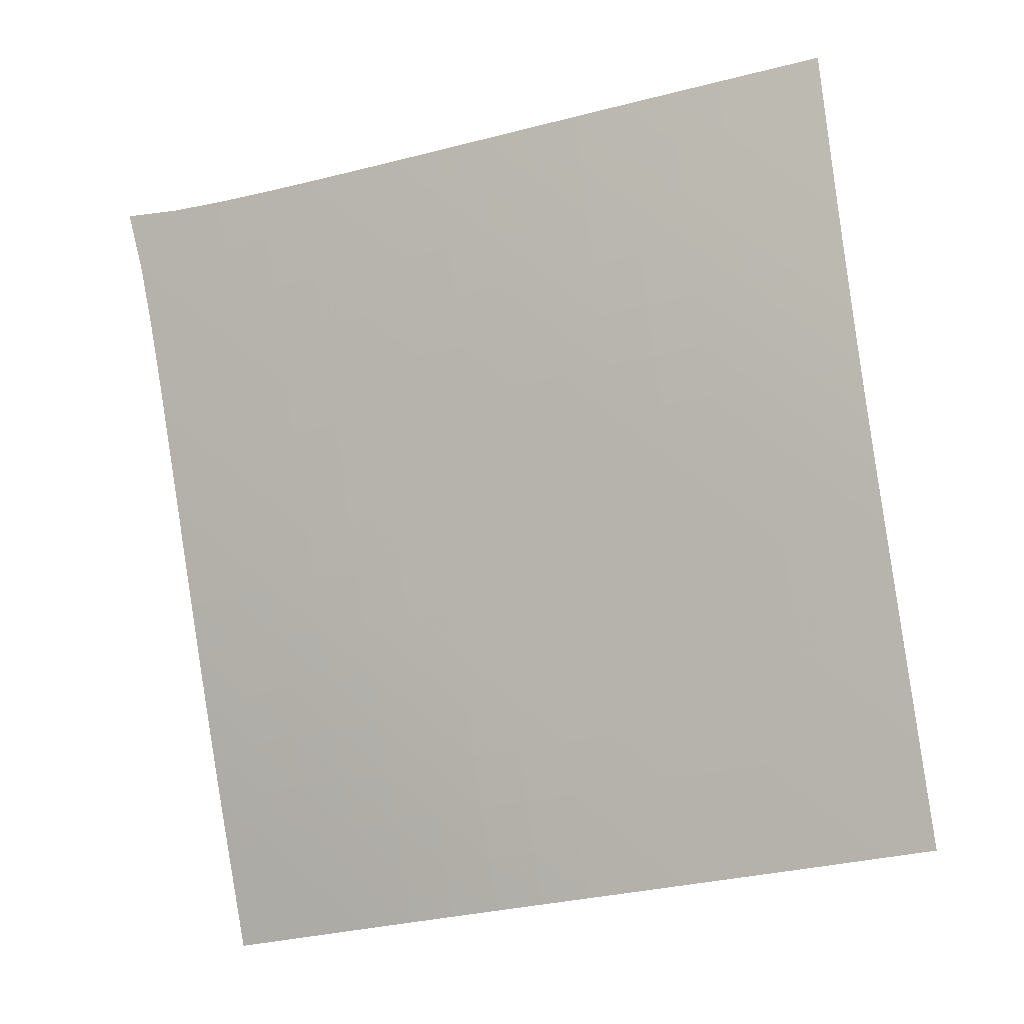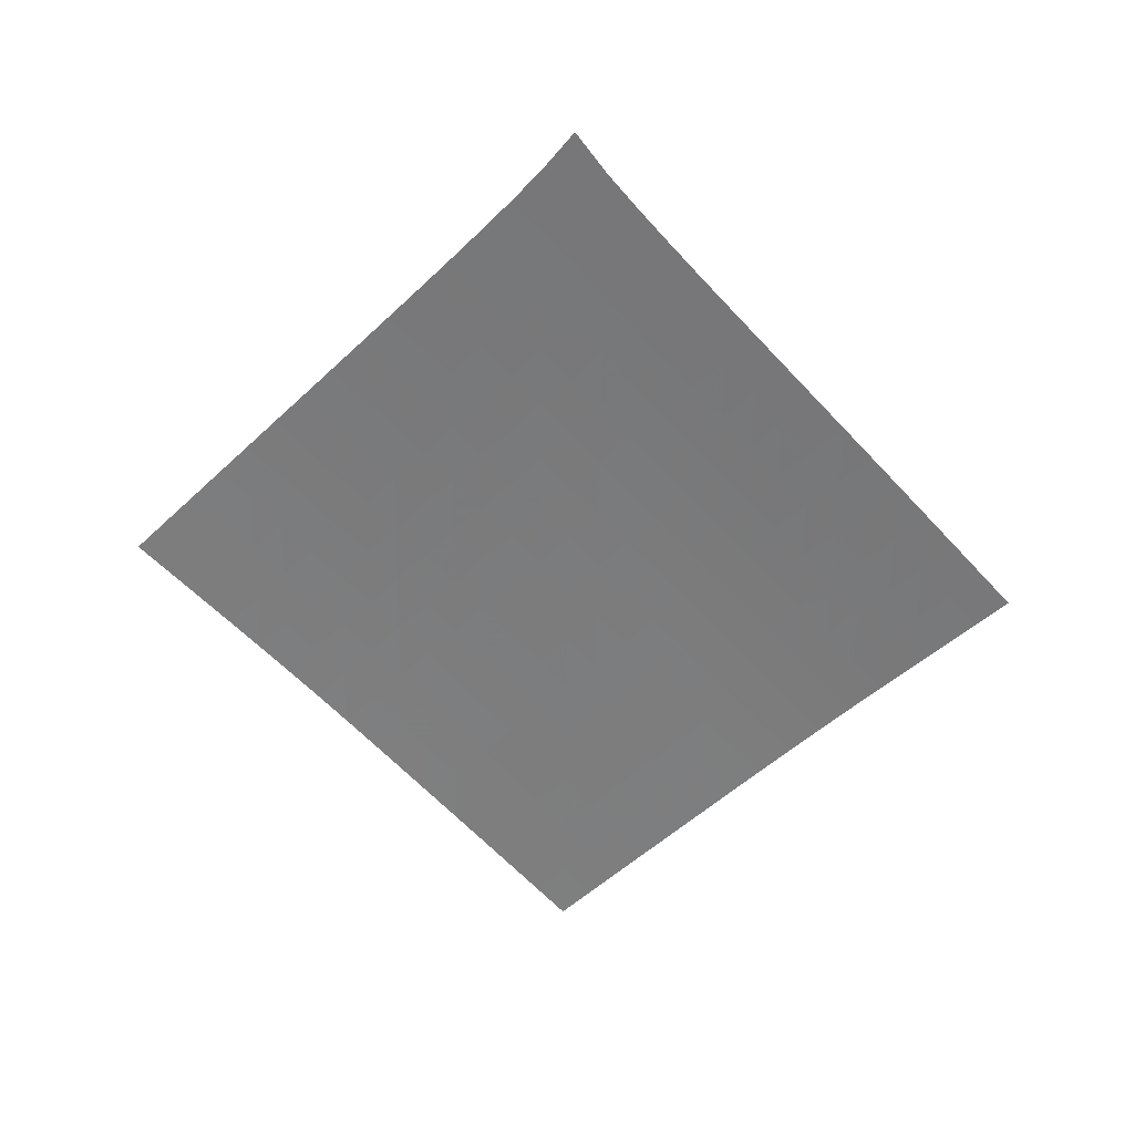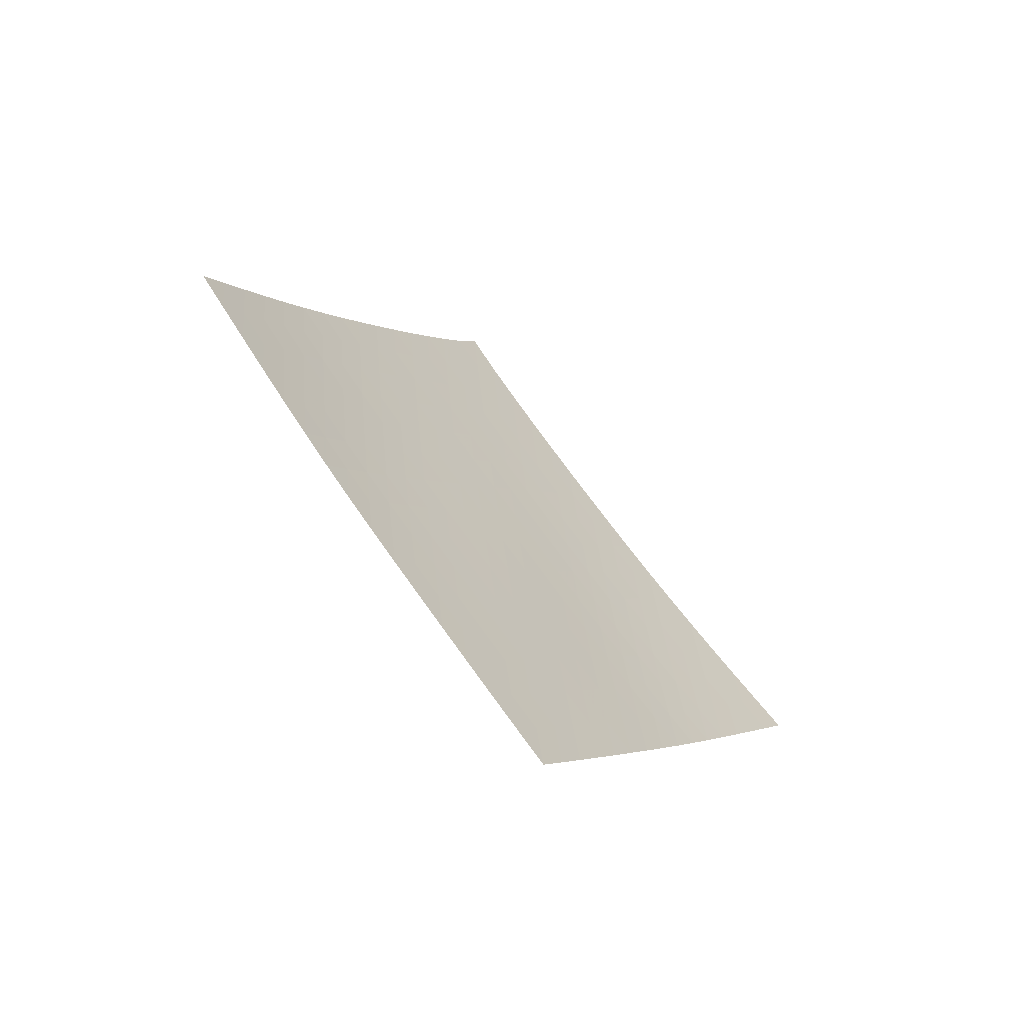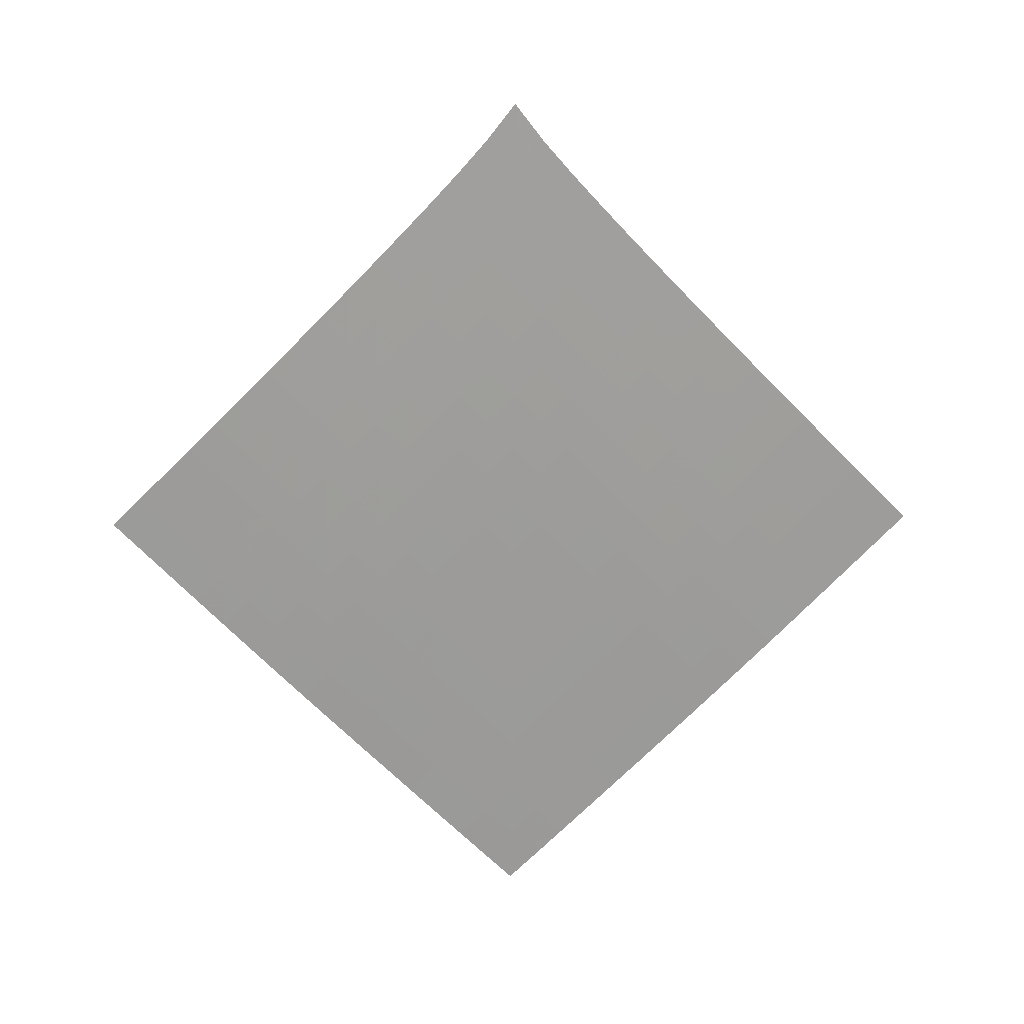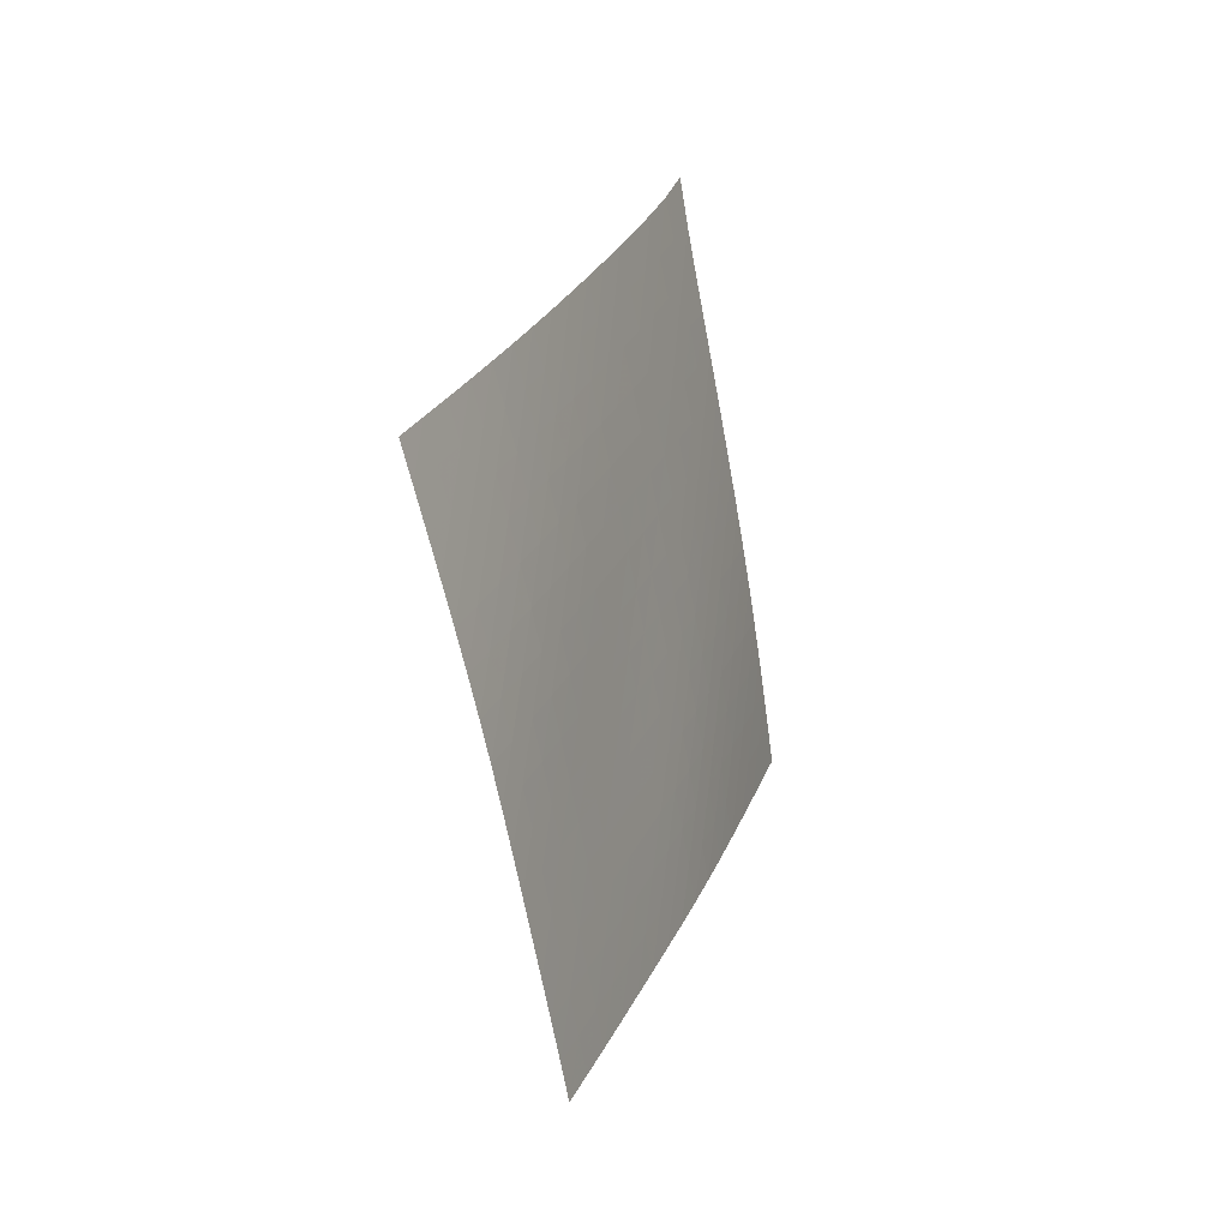
<metadata>
{"format":"obj","ext":"obj","renderer":"f3d","projection":"perspective","resolution":1024,"background":"white","views":[{"elev":47.7,"azim":-41.4,"up":"+Z"},{"elev":37.9,"azim":141.0,"up":"+Y"},{"elev":-54.4,"azim":91.1,"up":"+Y"},{"elev":12.9,"azim":-47.8,"up":"+Y"},{"elev":-21.3,"azim":-112.5,"up":"+Y"}]}
</metadata>
<code>
v -6.496 -0.04951 6.496
v 1.016 -9.613 11.96
v -11.96 -9.613 -1.016
v -4.845 -18.78 4.845
v -11.62 -9.011 -0.493
v -11.28 -8.407 0.02811
v -10.93 -7.803 0.5461
v -10.59 -7.196 1.06
v -10.23 -6.587 1.568
v -9.873 -5.974 2.072
v -9.51 -5.359 2.57
v -9.142 -4.74 3.065
v -8.771 -4.117 3.556
v -8.397 -3.488 4.045
v -8.021 -2.853 4.532
v -7.643 -2.208 5.018
v -7.262 -1.546 5.505
v -6.879 -0.8471 5.995
v -5.995 -0.8471 6.879
v -5.505 -1.546 7.262
v -5.018 -2.208 7.643
v -4.532 -2.853 8.021
v -4.045 -3.488 8.397
v -3.556 -4.117 8.771
v -3.065 -4.74 9.142
v -2.57 -5.359 9.51
v -2.072 -5.974 9.873
v -1.568 -6.587 10.23
v -1.06 -7.196 10.59
v -0.5461 -7.803 10.93
v -0.02811 -8.407 11.28
v 0.493 -9.011 11.62
v 0.6002 -10.23 11.51
v 0.186 -10.84 11.06
v -0.2261 -11.45 10.61
v -0.6347 -12.06 10.15
v -1.039 -12.68 9.691
v -1.436 -13.29 9.226
v -1.827 -13.9 8.753
v -2.212 -14.51 8.274
v -2.592 -15.12 7.79
v -2.97 -15.73 7.304
v -3.348 -16.34 6.815
v -3.725 -16.95 6.326
v -4.1 -17.56 5.835
v -4.474 -18.17 5.341
v -5.341 -18.17 4.474
v -5.835 -17.56 4.1
v -6.326 -16.95 3.725
v -6.815 -16.34 3.348
v -7.304 -15.73 2.97
v -7.79 -15.12 2.592
v -8.274 -14.51 2.212
v -8.753 -13.9 1.827
v -9.226 -13.29 1.436
v -9.691 -12.68 1.039
v -10.15 -12.06 0.6347
v -10.61 -11.45 0.2261
v -11.06 -10.84 -0.186
v -11.51 -10.23 -0.6002
v -6.392 -1.485 6.392
v -6.777 -2.152 5.907
v -7.16 -2.808 5.422
v -7.541 -3.453 4.936
v -7.92 -4.09 4.449
v -8.297 -4.72 3.961
v -8.671 -5.344 3.47
v -9.042 -5.965 2.977
v -9.409 -6.582 2.48
v -9.771 -7.196 1.978
v -10.13 -7.806 1.471
v -10.48 -8.414 0.9588
v -10.83 -9.02 0.4421
v -11.17 -9.624 -0.07811
v -5.907 -2.152 6.777
v -6.297 -2.785 6.297
v -6.681 -3.426 5.815
v -7.064 -4.064 5.331
v -7.444 -4.698 4.846
v -7.823 -5.327 4.359
v -8.199 -5.952 3.87
v -8.573 -6.573 3.378
v -8.943 -7.191 2.883
v -9.308 -7.805 2.383
v -9.668 -8.417 1.879
v -10.02 -9.026 1.369
v -10.37 -9.632 0.8539
v -10.72 -10.24 0.3352
v -5.422 -2.808 7.16
v -5.815 -3.426 6.681
v -6.202 -4.053 6.202
v -6.586 -4.683 5.72
v -6.967 -5.312 5.237
v -7.347 -5.938 4.751
v -7.725 -6.562 4.264
v -8.101 -7.183 3.774
v -8.473 -7.801 3.282
v -8.841 -8.416 2.784
v -9.205 -9.028 2.282
v -9.562 -9.637 1.775
v -9.914 -10.24 1.263
v -10.26 -10.85 0.7458
v -4.936 -3.453 7.541
v -5.331 -4.064 7.064
v -5.72 -4.683 6.586
v -6.105 -5.305 6.105
v -6.487 -5.929 5.623
v -6.868 -6.553 5.138
v -7.247 -7.174 4.652
v -7.624 -7.794 4.164
v -7.999 -8.412 3.674
v -8.37 -9.027 3.18
v -8.737 -9.639 2.681
v -9.098 -10.25 2.176
v -9.453 -10.86 1.667
v -9.804 -11.46 1.153
v -4.449 -4.09 7.92
v -4.846 -4.698 7.444
v -5.237 -5.312 6.967
v -5.623 -5.929 6.487
v -6.005 -6.549 6.005
v -6.385 -7.169 5.521
v -6.764 -7.788 5.035
v -7.142 -8.406 4.548
v -7.519 -9.023 4.06
v -7.893 -9.638 3.568
v -8.263 -10.25 3.072
v -8.627 -10.86 2.572
v -8.987 -11.47 2.065
v -9.341 -12.07 1.554
v -3.961 -4.72 8.297
v -4.359 -5.327 7.823
v -4.751 -5.938 7.347
v -5.138 -6.553 6.868
v -5.521 -7.169 6.385
v -5.9 -7.786 5.9
v -6.279 -8.403 5.414
v -6.656 -9.019 4.927
v -7.034 -9.635 4.44
v -7.409 -10.25 3.95
v -7.782 -10.86 3.457
v -8.15 -11.47 2.96
v -8.514 -12.08 2.457
v -8.872 -12.68 1.949
v -3.47 -5.344 8.671
v -3.87 -5.952 8.199
v -4.264 -6.562 7.725
v -4.652 -7.174 7.247
v -5.035 -7.788 6.764
v -5.414 -8.403 6.279
v -5.791 -9.018 5.791
v -6.168 -9.632 5.303
v -6.545 -10.25 4.816
v -6.921 -10.86 4.327
v -7.296 -11.47 3.836
v -7.667 -12.08 3.341
v -8.033 -12.69 2.841
v -8.395 -13.3 2.337
v -2.977 -5.965 9.042
v -3.378 -6.573 8.573
v -3.774 -7.183 8.101
v -4.164 -7.794 7.624
v -4.548 -8.406 7.142
v -4.927 -9.019 6.656
v -5.303 -9.632 6.168
v -5.679 -10.25 5.679
v -6.054 -10.86 5.19
v -6.43 -11.47 4.701
v -6.806 -12.08 4.211
v -7.179 -12.69 3.718
v -7.548 -13.3 3.22
v -7.913 -13.91 2.718
v -2.48 -6.582 9.409
v -2.883 -7.191 8.943
v -3.282 -7.801 8.473
v -3.674 -8.412 7.999
v -4.06 -9.023 7.519
v -4.44 -9.635 7.034
v -4.816 -10.25 6.545
v -5.19 -10.86 6.054
v -5.564 -11.47 5.564
v -5.939 -12.08 5.074
v -6.314 -12.69 4.584
v -6.688 -13.3 4.092
v -7.059 -13.91 3.596
v -7.426 -14.52 3.096
v -1.978 -7.196 9.771
v -2.383 -7.805 9.308
v -2.784 -8.416 8.841
v -3.18 -9.027 8.37
v -3.568 -9.638 7.893
v -3.95 -10.25 7.409
v -4.327 -10.86 6.921
v -4.701 -11.47 6.43
v -5.074 -12.08 5.939
v -5.448 -12.69 5.448
v -5.823 -13.3 4.958
v -6.197 -13.91 4.465
v -6.568 -14.52 3.971
v -6.937 -15.13 3.472
v -1.471 -7.806 10.13
v -1.879 -8.417 9.668
v -2.282 -9.028 9.205
v -2.681 -9.639 8.737
v -3.072 -10.25 8.263
v -3.457 -10.86 7.782
v -3.836 -11.47 7.296
v -4.211 -12.08 6.806
v -4.584 -12.69 6.314
v -4.958 -13.3 5.823
v -5.332 -13.91 5.332
v -5.706 -14.52 4.84
v -6.078 -15.13 4.345
v -6.448 -15.74 3.848
v -0.9588 -8.414 10.48
v -1.369 -9.026 10.02
v -1.775 -9.637 9.562
v -2.176 -10.25 9.098
v -2.572 -10.86 8.627
v -2.96 -11.47 8.15
v -3.341 -12.08 7.667
v -3.718 -12.69 7.179
v -4.092 -13.3 6.688
v -4.465 -13.91 6.197
v -4.84 -14.52 5.706
v -5.214 -15.13 5.214
v -5.586 -15.74 4.72
v -5.957 -16.35 4.223
v -0.4421 -9.02 10.83
v -0.8539 -9.632 10.37
v -1.263 -10.24 9.914
v -1.667 -10.86 9.453
v -2.065 -11.47 8.987
v -2.457 -12.08 8.514
v -2.841 -12.69 8.033
v -3.22 -13.3 7.548
v -3.596 -13.91 7.059
v -3.971 -14.52 6.568
v -4.345 -15.13 6.078
v -4.72 -15.74 5.586
v -5.093 -16.35 5.093
v -5.465 -16.95 4.598
v 0.07811 -9.624 11.17
v -0.3352 -10.24 10.72
v -0.7458 -10.85 10.26
v -1.153 -11.46 9.804
v -1.554 -12.07 9.341
v -1.949 -12.68 8.872
v -2.337 -13.3 8.395
v -2.718 -13.91 7.913
v -3.096 -14.52 7.426
v -3.472 -15.13 6.937
v -3.848 -15.74 6.448
v -4.223 -16.35 5.957
v -4.598 -16.95 5.465
v -4.97 -17.56 4.97
f 256 46 4
f 256 4 47
f 5 74 60
f 5 60 3
f 74 88 59
f 74 59 60
f 88 102 58
f 88 58 59
f 102 116 57
f 102 57 58
f 116 130 56
f 116 56 57
f 130 144 55
f 130 55 56
f 144 158 54
f 144 54 55
f 158 172 53
f 158 53 54
f 172 186 52
f 172 52 53
f 186 200 51
f 186 51 52
f 200 214 50
f 200 50 51
f 214 228 49
f 214 49 50
f 228 242 48
f 228 48 49
f 242 256 47
f 242 47 48
f 1 19 61
f 1 61 18
f 18 61 62
f 18 62 17
f 17 62 63
f 17 63 16
f 16 63 64
f 16 64 15
f 15 64 65
f 15 65 14
f 14 65 66
f 14 66 13
f 13 66 67
f 13 67 12
f 12 67 68
f 12 68 11
f 11 68 69
f 11 69 10
f 10 69 70
f 10 70 9
f 9 70 71
f 9 71 8
f 8 71 72
f 8 72 7
f 7 72 73
f 7 73 6
f 6 73 74
f 6 74 5
f 19 20 75
f 19 75 61
f 61 75 76
f 61 76 62
f 62 76 77
f 62 77 63
f 63 77 78
f 63 78 64
f 64 78 79
f 64 79 65
f 65 79 80
f 65 80 66
f 66 80 81
f 66 81 67
f 67 81 82
f 67 82 68
f 68 82 83
f 68 83 69
f 69 83 84
f 69 84 70
f 70 84 85
f 70 85 71
f 71 85 86
f 71 86 72
f 72 86 87
f 72 87 73
f 73 87 88
f 73 88 74
f 20 21 89
f 20 89 75
f 75 89 90
f 75 90 76
f 76 90 91
f 76 91 77
f 77 91 92
f 77 92 78
f 78 92 93
f 78 93 79
f 79 93 94
f 79 94 80
f 80 94 95
f 80 95 81
f 81 95 96
f 81 96 82
f 82 96 97
f 82 97 83
f 83 97 98
f 83 98 84
f 84 98 99
f 84 99 85
f 85 99 100
f 85 100 86
f 86 100 101
f 86 101 87
f 87 101 102
f 87 102 88
f 21 22 103
f 21 103 89
f 89 103 104
f 89 104 90
f 90 104 105
f 90 105 91
f 91 105 106
f 91 106 92
f 92 106 107
f 92 107 93
f 93 107 108
f 93 108 94
f 94 108 109
f 94 109 95
f 95 109 110
f 95 110 96
f 96 110 111
f 96 111 97
f 97 111 112
f 97 112 98
f 98 112 113
f 98 113 99
f 99 113 114
f 99 114 100
f 100 114 115
f 100 115 101
f 101 115 116
f 101 116 102
f 22 23 117
f 22 117 103
f 103 117 118
f 103 118 104
f 104 118 119
f 104 119 105
f 105 119 120
f 105 120 106
f 106 120 121
f 106 121 107
f 107 121 122
f 107 122 108
f 108 122 123
f 108 123 109
f 109 123 124
f 109 124 110
f 110 124 125
f 110 125 111
f 111 125 126
f 111 126 112
f 112 126 127
f 112 127 113
f 113 127 128
f 113 128 114
f 114 128 129
f 114 129 115
f 115 129 130
f 115 130 116
f 23 24 131
f 23 131 117
f 117 131 132
f 117 132 118
f 118 132 133
f 118 133 119
f 119 133 134
f 119 134 120
f 120 134 135
f 120 135 121
f 121 135 136
f 121 136 122
f 122 136 137
f 122 137 123
f 123 137 138
f 123 138 124
f 124 138 139
f 124 139 125
f 125 139 140
f 125 140 126
f 126 140 141
f 126 141 127
f 127 141 142
f 127 142 128
f 128 142 143
f 128 143 129
f 129 143 144
f 129 144 130
f 24 25 145
f 24 145 131
f 131 145 146
f 131 146 132
f 132 146 147
f 132 147 133
f 133 147 148
f 133 148 134
f 134 148 149
f 134 149 135
f 135 149 150
f 135 150 136
f 136 150 151
f 136 151 137
f 137 151 152
f 137 152 138
f 138 152 153
f 138 153 139
f 139 153 154
f 139 154 140
f 140 154 155
f 140 155 141
f 141 155 156
f 141 156 142
f 142 156 157
f 142 157 143
f 143 157 158
f 143 158 144
f 25 26 159
f 25 159 145
f 145 159 160
f 145 160 146
f 146 160 161
f 146 161 147
f 147 161 162
f 147 162 148
f 148 162 163
f 148 163 149
f 149 163 164
f 149 164 150
f 150 164 165
f 150 165 151
f 151 165 166
f 151 166 152
f 152 166 167
f 152 167 153
f 153 167 168
f 153 168 154
f 154 168 169
f 154 169 155
f 155 169 170
f 155 170 156
f 156 170 171
f 156 171 157
f 157 171 172
f 157 172 158
f 26 27 173
f 26 173 159
f 159 173 174
f 159 174 160
f 160 174 175
f 160 175 161
f 161 175 176
f 161 176 162
f 162 176 177
f 162 177 163
f 163 177 178
f 163 178 164
f 164 178 179
f 164 179 165
f 165 179 180
f 165 180 166
f 166 180 181
f 166 181 167
f 167 181 182
f 167 182 168
f 168 182 183
f 168 183 169
f 169 183 184
f 169 184 170
f 170 184 185
f 170 185 171
f 171 185 186
f 171 186 172
f 27 28 187
f 27 187 173
f 173 187 188
f 173 188 174
f 174 188 189
f 174 189 175
f 175 189 190
f 175 190 176
f 176 190 191
f 176 191 177
f 177 191 192
f 177 192 178
f 178 192 193
f 178 193 179
f 179 193 194
f 179 194 180
f 180 194 195
f 180 195 181
f 181 195 196
f 181 196 182
f 182 196 197
f 182 197 183
f 183 197 198
f 183 198 184
f 184 198 199
f 184 199 185
f 185 199 200
f 185 200 186
f 28 29 201
f 28 201 187
f 187 201 202
f 187 202 188
f 188 202 203
f 188 203 189
f 189 203 204
f 189 204 190
f 190 204 205
f 190 205 191
f 191 205 206
f 191 206 192
f 192 206 207
f 192 207 193
f 193 207 208
f 193 208 194
f 194 208 209
f 194 209 195
f 195 209 210
f 195 210 196
f 196 210 211
f 196 211 197
f 197 211 212
f 197 212 198
f 198 212 213
f 198 213 199
f 199 213 214
f 199 214 200
f 29 30 215
f 29 215 201
f 201 215 216
f 201 216 202
f 202 216 217
f 202 217 203
f 203 217 218
f 203 218 204
f 204 218 219
f 204 219 205
f 205 219 220
f 205 220 206
f 206 220 221
f 206 221 207
f 207 221 222
f 207 222 208
f 208 222 223
f 208 223 209
f 209 223 224
f 209 224 210
f 210 224 225
f 210 225 211
f 211 225 226
f 211 226 212
f 212 226 227
f 212 227 213
f 213 227 228
f 213 228 214
f 30 31 229
f 30 229 215
f 215 229 230
f 215 230 216
f 216 230 231
f 216 231 217
f 217 231 232
f 217 232 218
f 218 232 233
f 218 233 219
f 219 233 234
f 219 234 220
f 220 234 235
f 220 235 221
f 221 235 236
f 221 236 222
f 222 236 237
f 222 237 223
f 223 237 238
f 223 238 224
f 224 238 239
f 224 239 225
f 225 239 240
f 225 240 226
f 226 240 241
f 226 241 227
f 227 241 242
f 227 242 228
f 31 32 243
f 31 243 229
f 229 243 244
f 229 244 230
f 230 244 245
f 230 245 231
f 231 245 246
f 231 246 232
f 232 246 247
f 232 247 233
f 233 247 248
f 233 248 234
f 234 248 249
f 234 249 235
f 235 249 250
f 235 250 236
f 236 250 251
f 236 251 237
f 237 251 252
f 237 252 238
f 238 252 253
f 238 253 239
f 239 253 254
f 239 254 240
f 240 254 255
f 240 255 241
f 241 255 256
f 241 256 242
f 32 2 33
f 32 33 243
f 243 33 34
f 243 34 244
f 244 34 35
f 244 35 245
f 245 35 36
f 245 36 246
f 246 36 37
f 246 37 247
f 247 37 38
f 247 38 248
f 248 38 39
f 248 39 249
f 249 39 40
f 249 40 250
f 250 40 41
f 250 41 251
f 251 41 42
f 251 42 252
f 252 42 43
f 252 43 253
f 253 43 44
f 253 44 254
f 254 44 45
f 254 45 255
f 255 45 46
f 255 46 256

</code>
